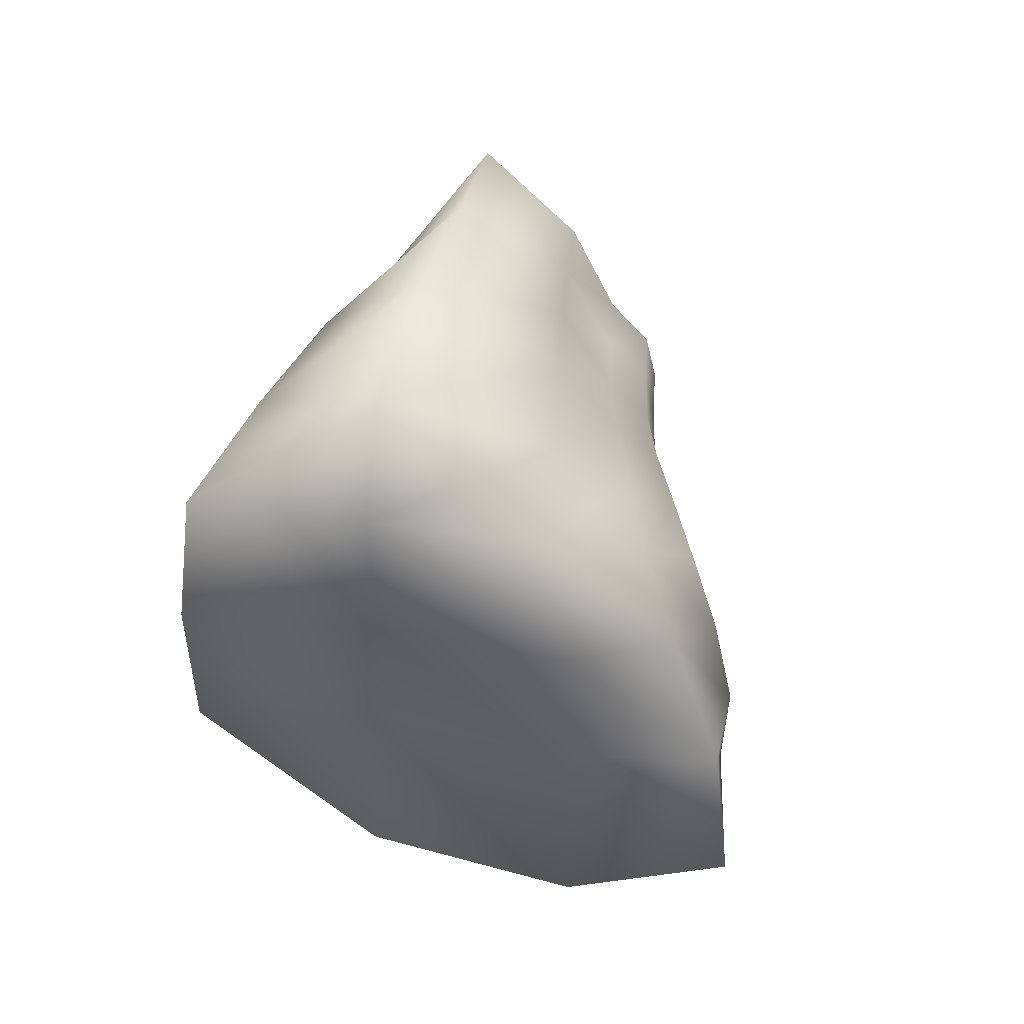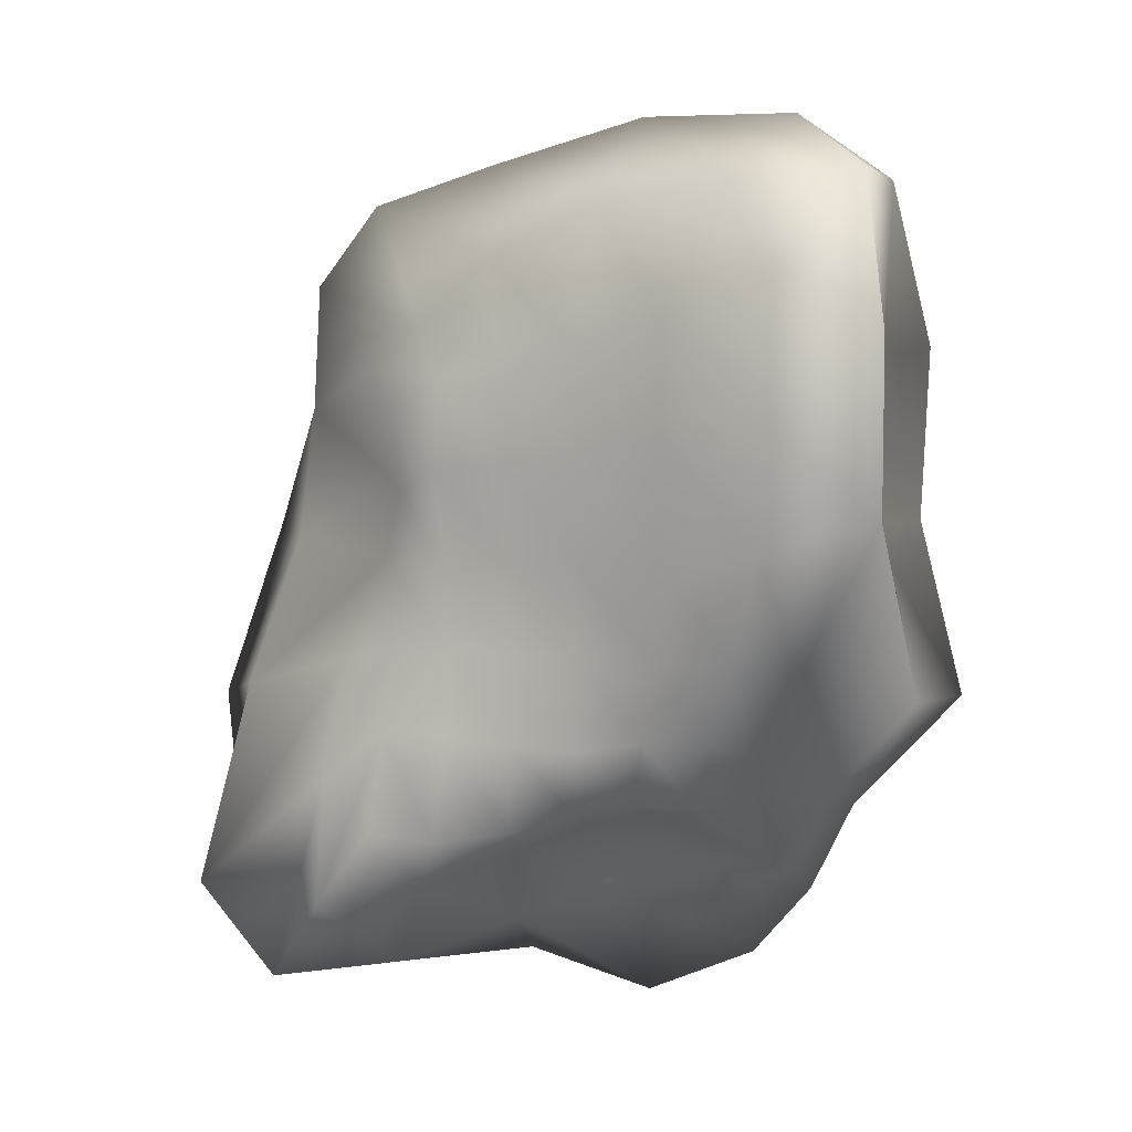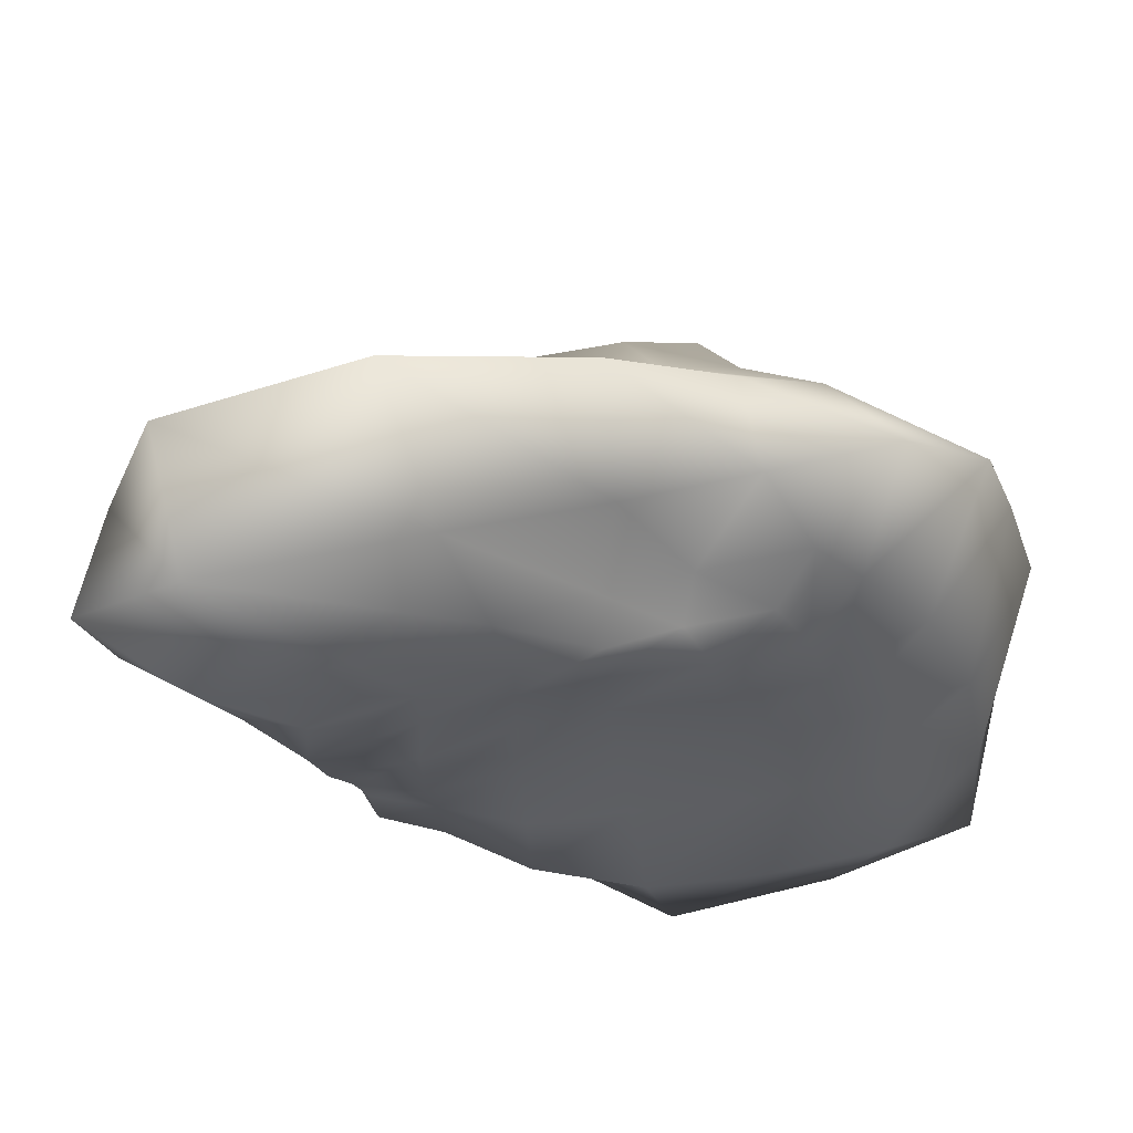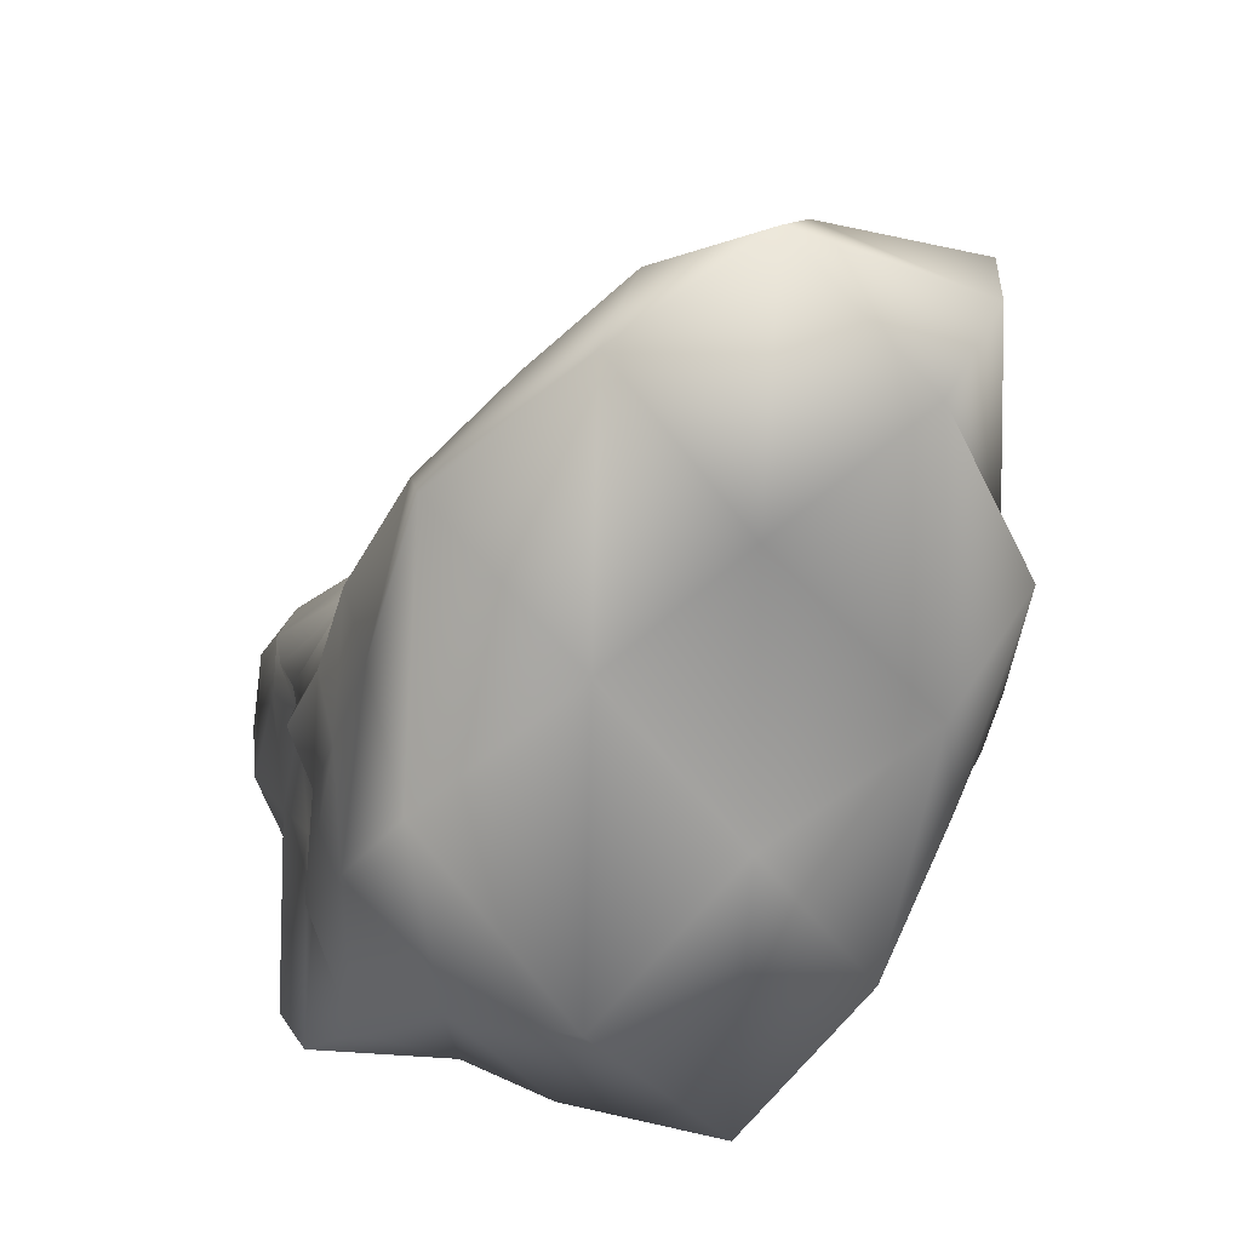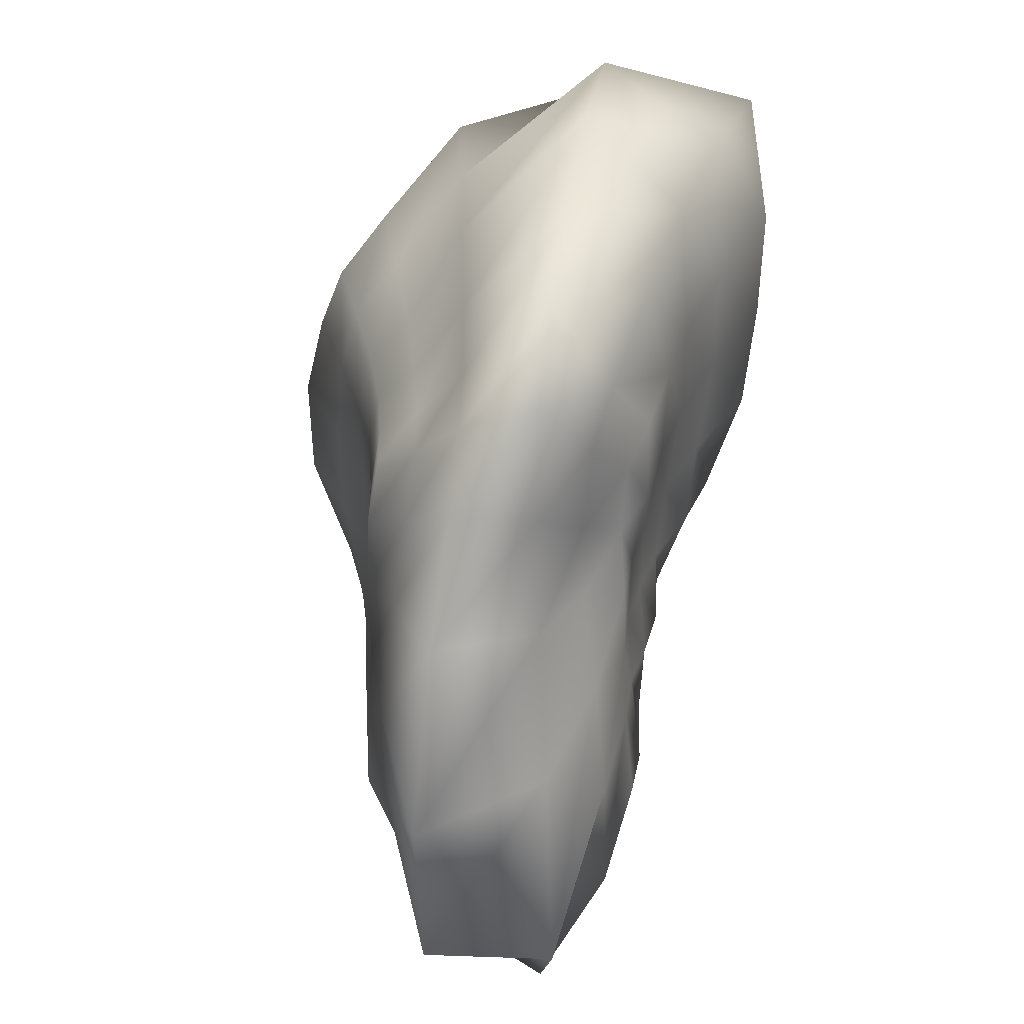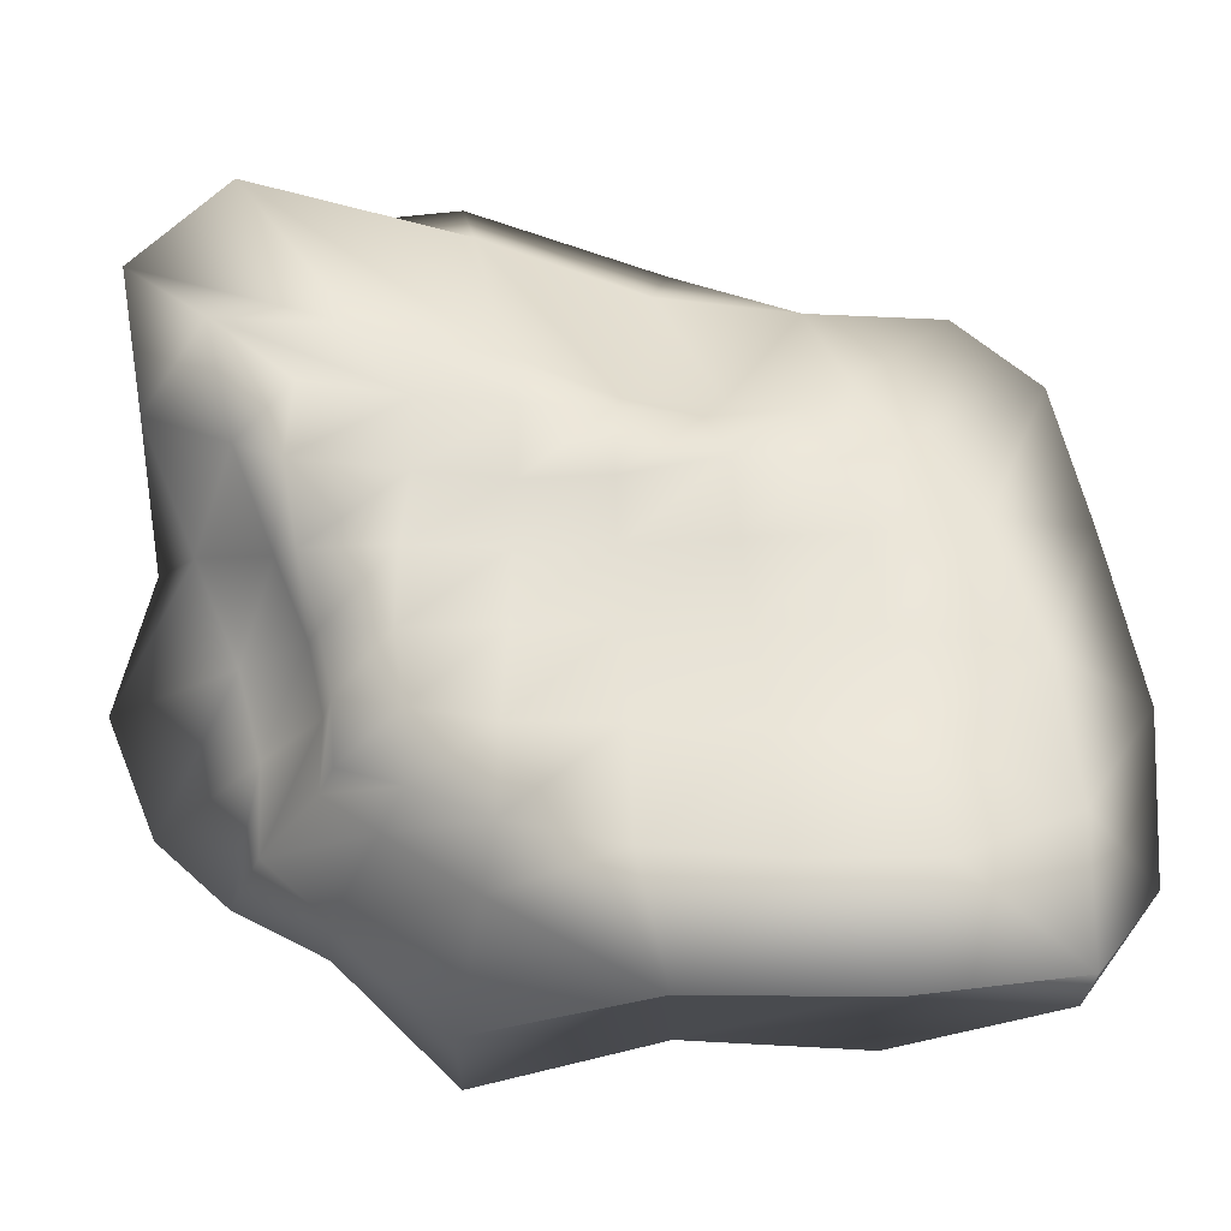
<metadata>
{"format":"obj","ext":"obj","renderer":"f3d","projection":"perspective","resolution":1024,"background":"white","views":[{"elev":50.1,"azim":8.0,"up":"+Z"},{"elev":1.3,"azim":-77.4,"up":"+Z"},{"elev":71.0,"azim":-103.4,"up":"+Y"},{"elev":-67.7,"azim":-49.7,"up":"+Y"},{"elev":33.7,"azim":-176.4,"up":"+Z"},{"elev":-12.5,"azim":-89.1,"up":"+Y"}]}
</metadata>
<code>
v  -3.173 -3.083 3.05
v  -3.141 -3.086 1.653
v  -3.134 -4.295 2.556
v  -2.925 -4.08 4.315
v  -0.9033 -4.079 2.441
v  -0.9313 -4.182 4.421
v  1.274 -4.437 2.698
v  1.013 -3.784 3.947
v  2.454 -3.454 1.961
v  2 -2.984 2.946
v  2.893 -2.726 1.429
v  2.553 -2.482 2.341
v  -3.001 -2.947 0.2651
v  -3.141 -4.274 0.5873
v  -0.8292 -3.925 0.5068
v  1.223 -4.329 0.6144
v  3.088 -4.038 0.5399
v  3.178 -2.919 0.2632
v  -2.55 -2.646 -0.975
v  -2.021 -3.271 -1.122
v  -1.052 -4.482 -1.428
v  1.433 -4.817 -1.515
v  3.343 -4.334 -1.382
v  3.15 -2.91 -1.044
v  -1.997 -2.253 -1.847
v  -1.441 -2.611 -2.119
v  -0.6342 -3.345 -2.671
v  0.93 -3.558 -2.823
v  2.412 -3.408 -2.714
v  2.666 -2.575 -2.09
v  -1.705 -2.034 -2.54
v  -1.105 -2.189 -2.737
v  -0.4347 -2.711 -3.384
v  0.7677 -3.065 -3.826
v  1.77 -2.702 -3.404
v  2.421 -2.397 -2.999
v  -1.428 1.507 1.885
v  -1.007 1.897 2.381
v  -0.9168 1.74 1.151
v  -1.373 1.438 0.9316
v  -0.4016 2.725 3.413
v  -0.4121 2.795 1.938
v  0.5508 2.294 2.86
v  0.6397 2.79 1.941
v  1.144 1.734 2.16
v  1.259 1.961 1.318
v  1.627 1.476 1.84
v  1.755 1.62 1.061
v  -0.9289 1.756 0.1412
v  -1.438 1.532 0.0705
v  -0.444 2.962 0.429
v  0.803 3.611 0.589
v  1.396 2.223 0.2441
v  1.787 1.663 0.0947
v  -1.126 2.151 -0.9934
v  -1.471 1.556 -0.8589
v  -0.563 3.568 -1.361
v  0.9808 4.422 -1.578
v  1.576 2.549 -1.132
v  1.78 1.635 -0.9011
v  -1.272 2.42 -2.444
v  -1.518 1.618 -1.841
v  -0.6948 4.16 -3.766
v  0.9245 4.186 -3.766
v  1.559 2.525 -2.537
v  1.84 1.71 -1.944
v  -1.312 2.499 -3.919
v  -1.632 1.752 -2.991
v  -0.5072 3.298 -4.907
v  0.6596 2.901 -4.393
v  1.425 2.262 -3.638
v  1.877 1.767 -3.012
v  -2.448 -2.55 4.336
v  -2.552 -1.85 2.797
v  -0.9475 -3.098 5.21
v  0.8697 -2.362 3.891
v  1.714 -1.834 2.802
v  2.246 -1.568 2.227
v  -1.996 -1.036 4.139
v  -2.128 -0.7811 2.562
v  -0.7772 -1.312 5.25
v  0.7635 -0.9806 3.785
v  1.469 -0.7983 2.581
v  1.961 -0.6924 2.058
v  -1.582 0.3446 3.614
v  -1.909 0.146 2.446
v  -0.6093 0.515 4.777
v  0.6473 0.2984 3.373
v  1.295 0.1239 2.369
v  1.772 0.062 1.928
v  -1.223 1.258 2.882
v  -1.679 0.9413 2.217
v  -0.5239 1.972 4.341
v  0.5781 1.343 3.037
v  1.192 0.9533 2.23
v  1.681 0.7716 1.873
v  2.489 -1.697 1.342
v  2.601 -1.755 0.2087
v  2.554 -1.73 -0.985
v  2.357 -1.638 -2.034
v  2.198 -1.559 -2.956
v  2.144 -0.7267 1.224
v  2.114 -0.74 0.1442
v  2.09 -0.7471 -0.9135
v  2.175 -0.748 -2.023
v  2.134 -0.7413 -3.059
v  1.913 0.0967 1.127
v  1.834 0.0813 0.0997
v  1.81 0.0689 -0.8619
v  1.961 0.0958 -1.95
v  2.102 0.1159 -3.186
v  1.808 0.8669 1.085
v  1.753 0.8305 0.0867
v  1.732 0.7995 -0.863
v  1.875 0.8993 -1.944
v  1.983 0.9721 -3.128
v  1.656 -1.79 -3.479
v  0.8601 -2.354 -4.629
v  -0.3884 -1.756 -3.405
v  -1.014 -1.435 -2.725
v  -1.624 -1.36 -2.58
v  1.712 -0.8807 -3.871
v  0.8534 -1.079 -5.136
v  -0.3837 -0.8286 -3.639
v  -1.015 -0.7014 -2.881
v  -1.627 -0.6934 -2.716
v  1.572 0.2215 -3.822
v  0.7157 0.3648 -4.653
v  -0.4127 0.286 -4.103
v  -1.097 0.14 -3.224
v  -1.692 0.067 -2.934
v  1.464 1.26 -3.707
v  0.6704 1.642 -4.502
v  -0.4641 1.744 -4.684
v  -1.212 1.239 -3.649
v  -1.721 0.9563 -3.081
v  -1.886 -1.488 -1.875
v  -2.252 -1.691 -0.9598
v  -2.365 -1.737 0.2077
v  -2.527 -1.821 1.504
v  -1.884 -0.7376 -1.977
v  -1.851 -0.7205 -0.9091
v  -1.948 -0.7394 0.1482
v  -2.102 -0.779 1.358
v  -1.738 0.0932 -1.96
v  -1.646 0.0834 -0.8957
v  -1.671 0.0899 0.1032
v  -1.85 0.1244 1.254
v  -1.574 0.8652 -1.866
v  -1.498 0.7952 -0.8613
v  -1.524 0.8273 0.086
v  -1.692 0.9708 1.183
o Gemstone03_Lowpoly
g Gemstone03_Lowpoly
f 1 2 3 4
f 4 3 5 6
f 6 5 7 8
f 8 7 9 10
f 10 9 11 12
f 2 13 14 3
f 3 14 15 5
f 5 15 16 7
f 7 16 17 9
f 9 17 18 11
f 13 19 20 14
f 14 20 21 15
f 15 21 22 16
f 16 22 23 17
f 17 23 24 18
f 19 25 26 20
f 20 26 27 21
f 21 27 28 22
f 22 28 29 23
f 23 29 30 24
f 25 31 32 26
f 26 32 33 27
f 27 33 34 28
f 28 34 35 29
f 29 35 36 30
f 37 38 39 40
f 38 41 42 39
f 41 43 44 42
f 43 45 46 44
f 45 47 48 46
f 40 39 49 50
f 39 42 51 49
f 42 44 52 51
f 44 46 53 52
f 46 48 54 53
f 50 49 55 56
f 49 51 57 55
f 51 52 58 57
f 52 53 59 58
f 53 54 60 59
f 56 55 61 62
f 55 57 63 61
f 57 58 64 63
f 58 59 65 64
f 59 60 66 65
f 62 61 67 68
f 61 63 69 67
f 63 64 70 69
f 64 65 71 70
f 65 66 72 71
f 1 4 73 74
f 4 6 75 73
f 6 8 76 75
f 8 10 77 76
f 10 12 78 77
f 74 73 79 80
f 73 75 81 79
f 75 76 82 81
f 76 77 83 82
f 77 78 84 83
f 80 79 85 86
f 79 81 87 85
f 81 82 88 87
f 82 83 89 88
f 83 84 90 89
f 86 85 91 92
f 85 87 93 91
f 87 88 94 93
f 88 89 95 94
f 89 90 96 95
f 92 91 38 37
f 91 93 41 38
f 93 94 43 41
f 94 95 45 43
f 95 96 47 45
f 12 11 97 78
f 11 18 98 97
f 18 24 99 98
f 24 30 100 99
f 30 36 101 100
f 78 97 102 84
f 97 98 103 102
f 98 99 104 103
f 99 100 105 104
f 100 101 106 105
f 84 102 107 90
f 102 103 108 107
f 103 104 109 108
f 104 105 110 109
f 105 106 111 110
f 90 107 112 96
f 107 108 113 112
f 108 109 114 113
f 109 110 115 114
f 110 111 116 115
f 96 112 48 47
f 112 113 54 48
f 113 114 60 54
f 114 115 66 60
f 115 116 72 66
f 36 35 117 101
f 35 34 118 117
f 34 33 119 118
f 33 32 120 119
f 32 31 121 120
f 101 117 122 106
f 117 118 123 122
f 118 119 124 123
f 119 120 125 124
f 120 121 126 125
f 106 122 127 111
f 122 123 128 127
f 123 124 129 128
f 124 125 130 129
f 125 126 131 130
f 111 127 132 116
f 127 128 133 132
f 128 129 134 133
f 129 130 135 134
f 130 131 136 135
f 116 132 71 72
f 132 133 70 71
f 133 134 69 70
f 134 135 67 69
f 135 136 68 67
f 31 25 137 121
f 25 19 138 137
f 19 13 139 138
f 13 2 140 139
f 2 1 74 140
f 121 137 141 126
f 137 138 142 141
f 138 139 143 142
f 139 140 144 143
f 140 74 80 144
f 126 141 145 131
f 141 142 146 145
f 142 143 147 146
f 143 144 148 147
f 144 80 86 148
f 131 145 149 136
f 145 146 150 149
f 146 147 151 150
f 147 148 152 151
f 148 86 92 152
f 136 149 62 68
f 149 150 56 62
f 150 151 50 56
f 151 152 40 50
f 152 92 37 40

</code>
